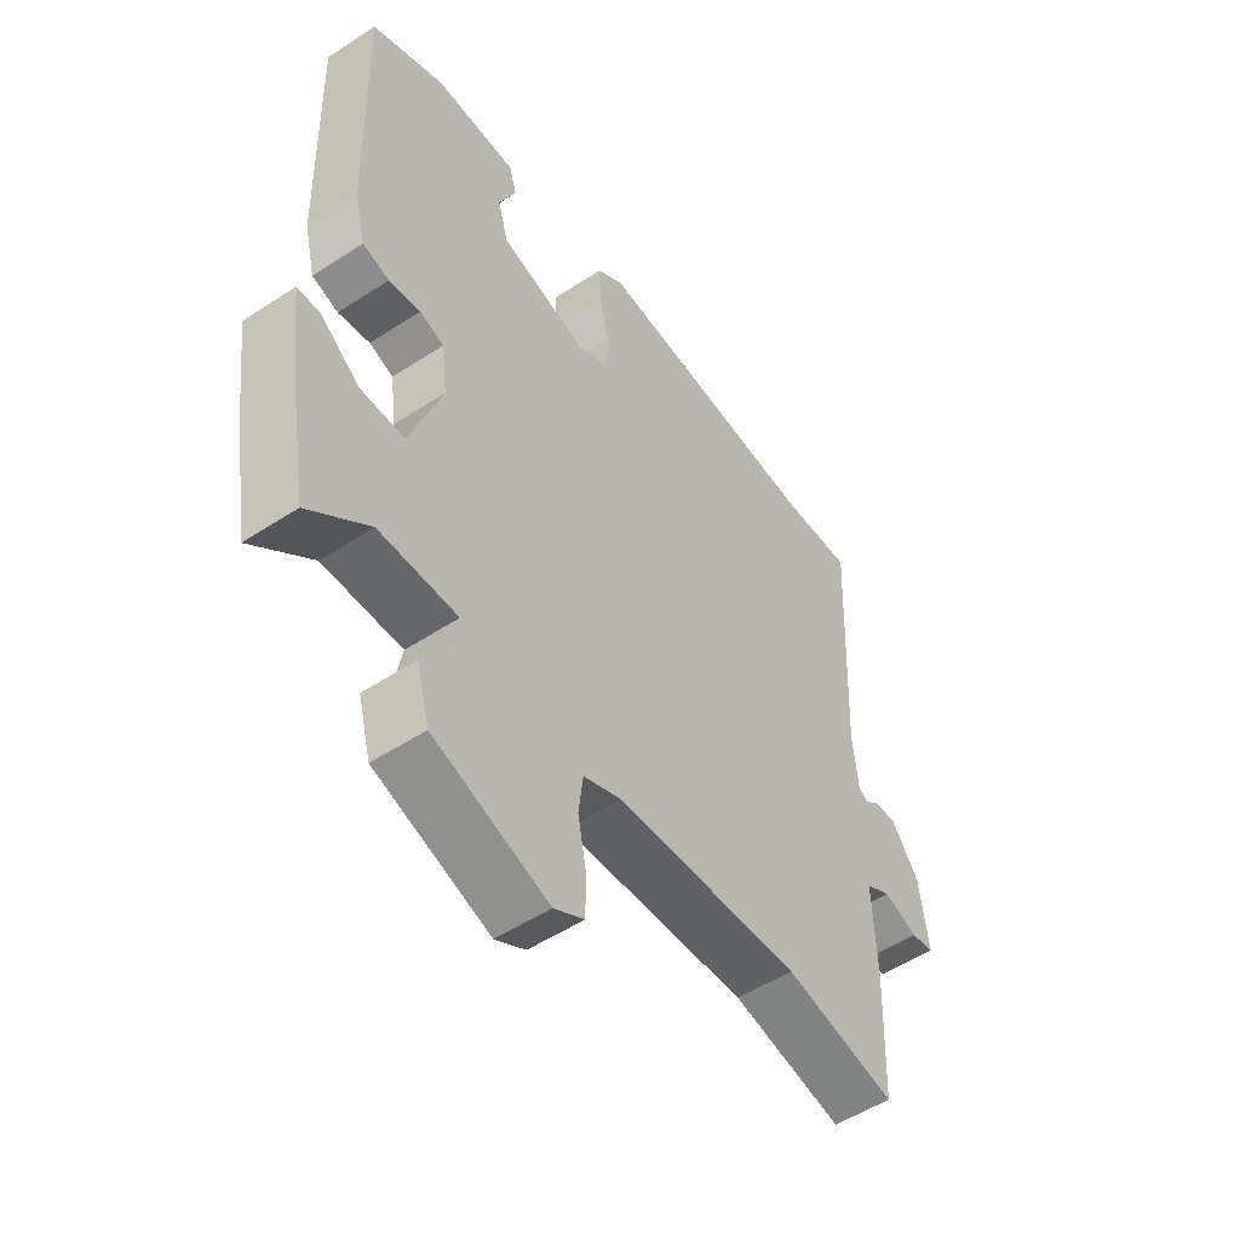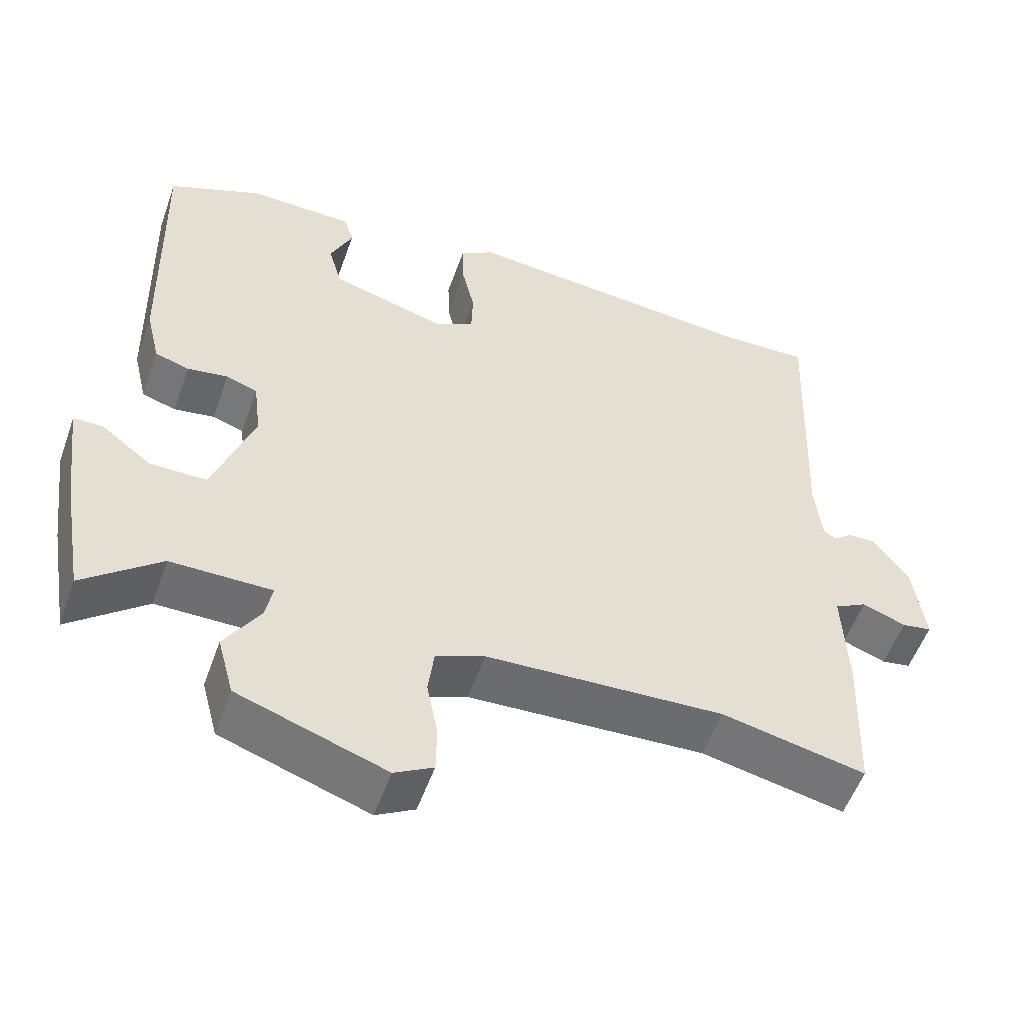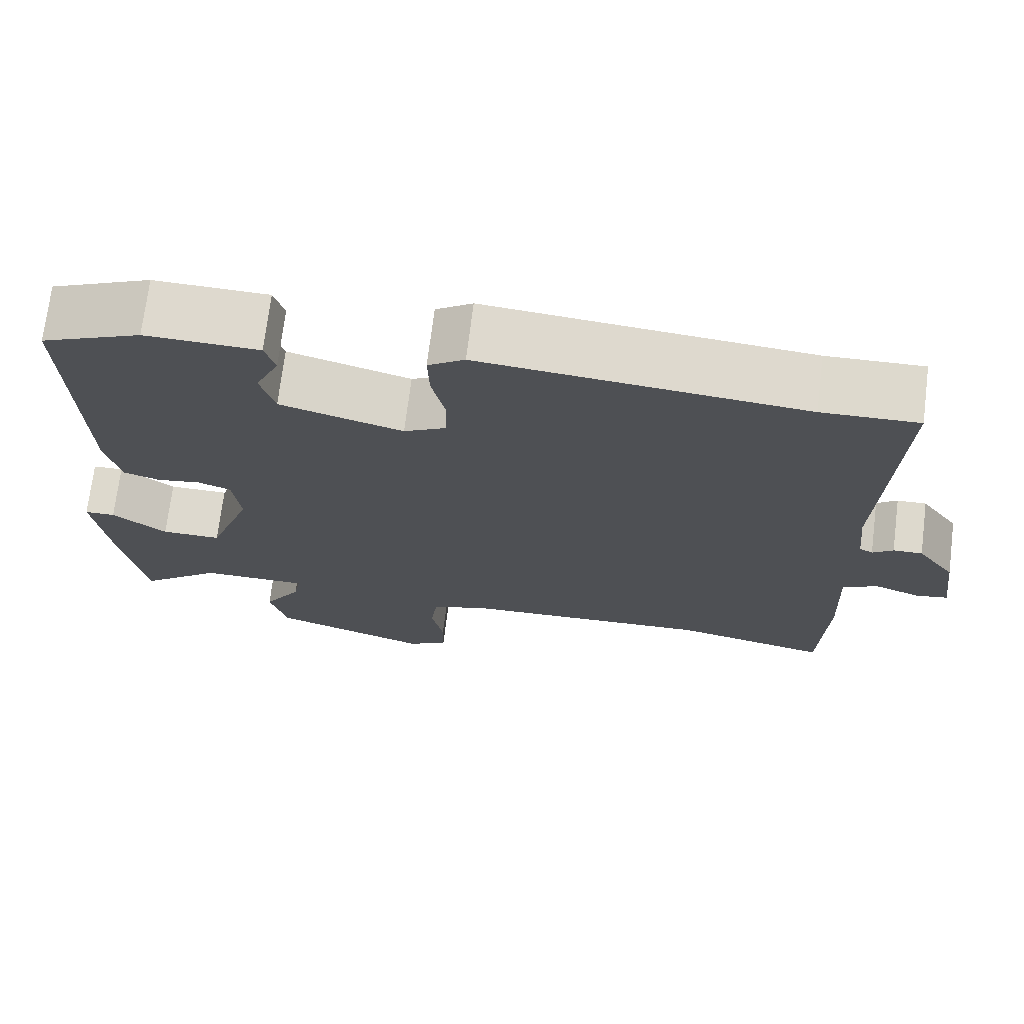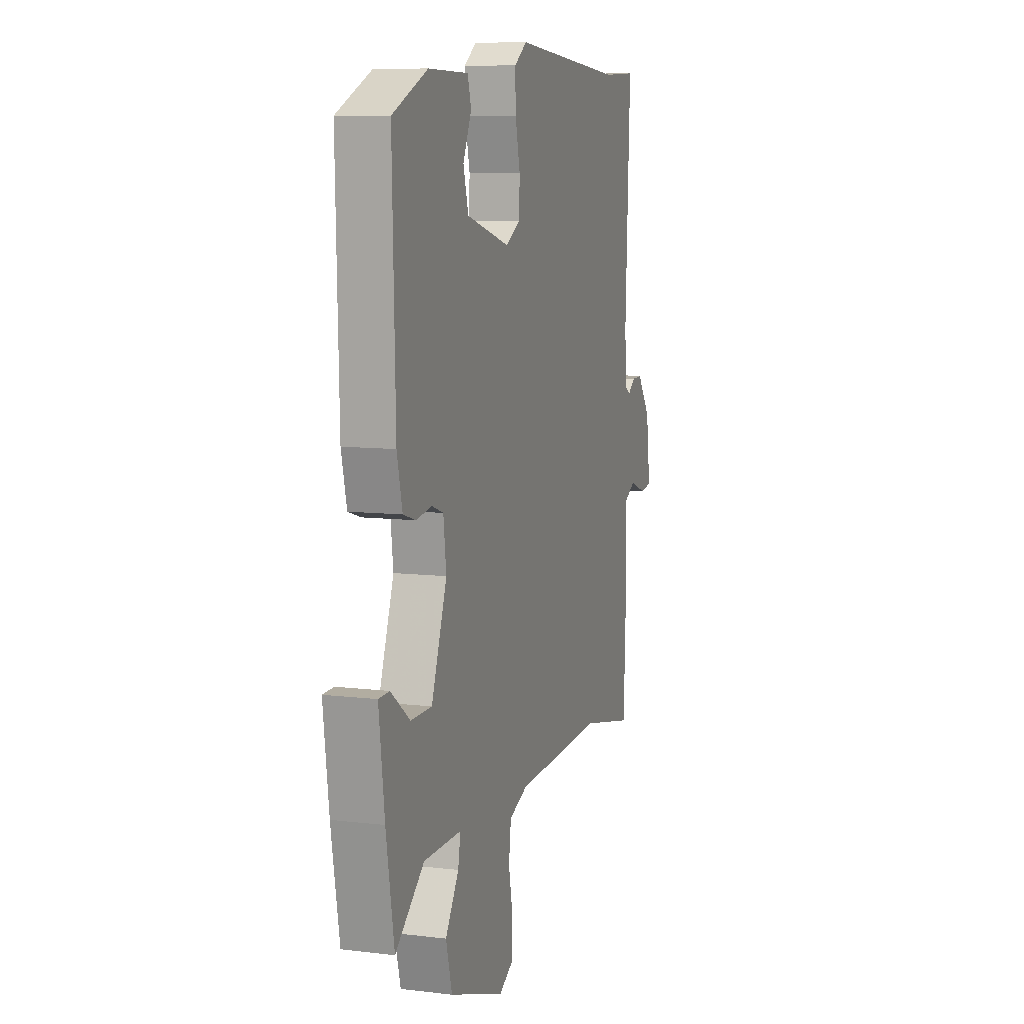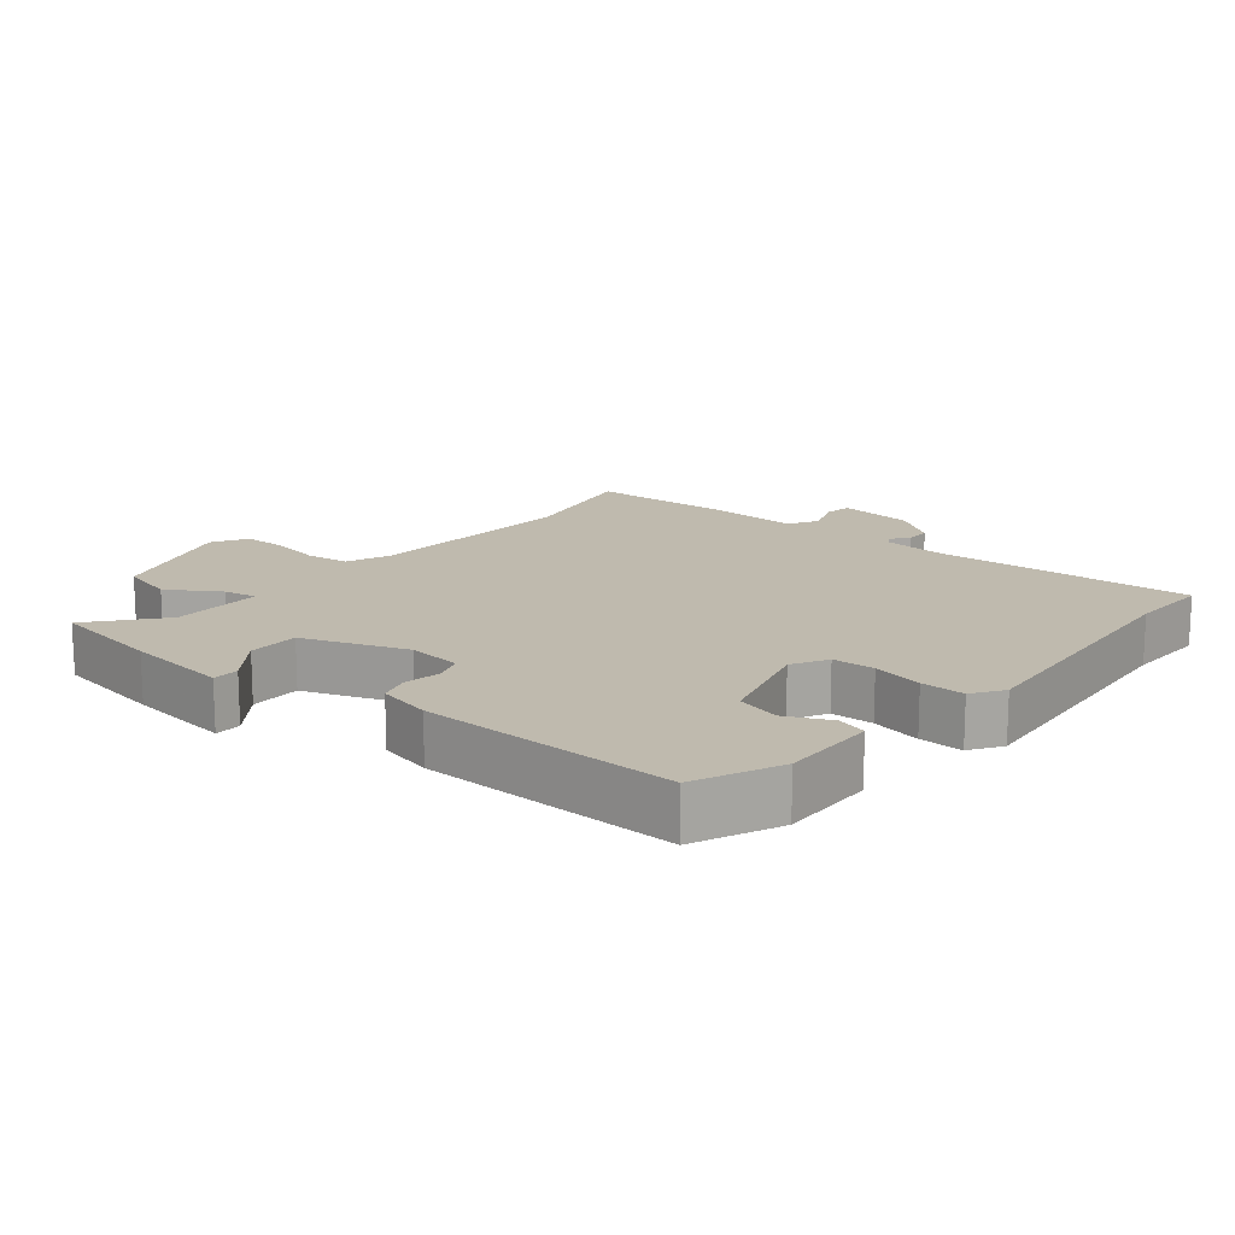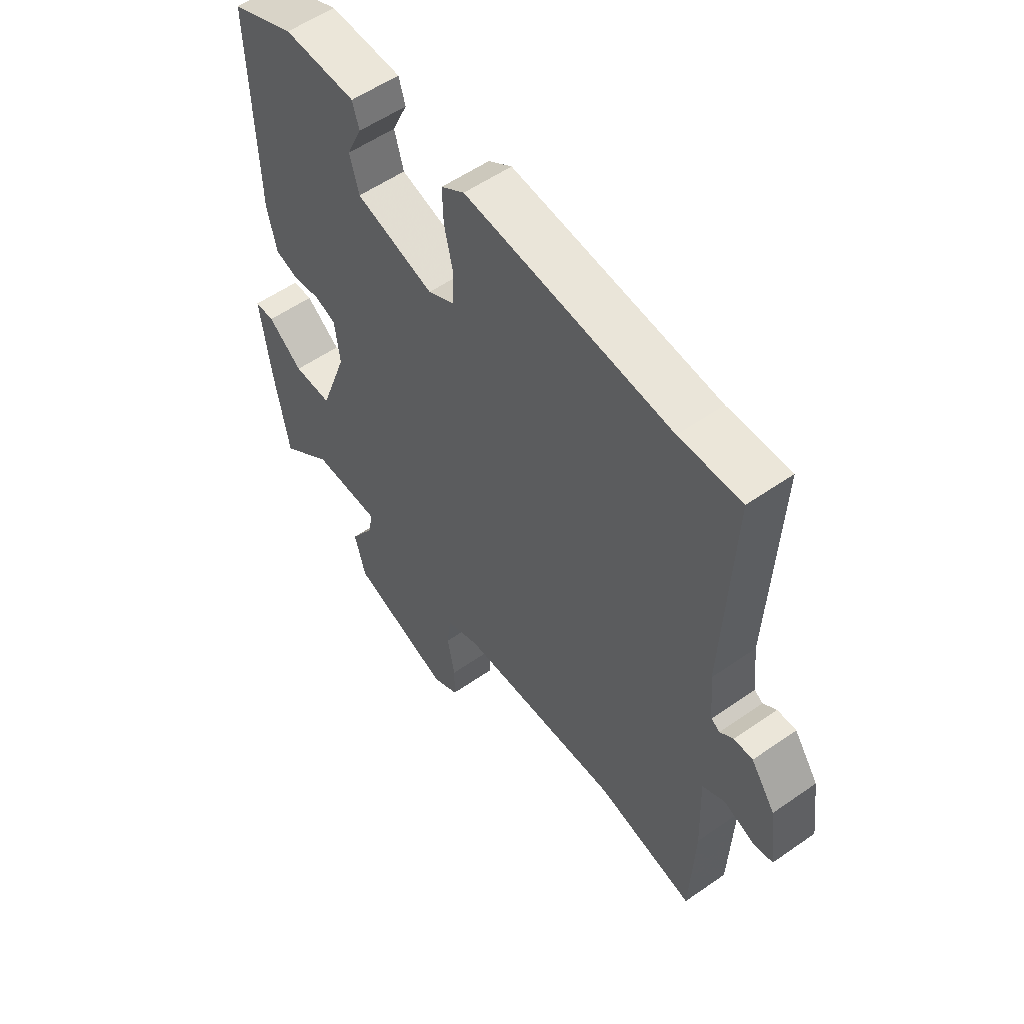
<metadata>
{"format":"obj","ext":"obj","renderer":"f3d","projection":"perspective","resolution":1024,"background":"white","views":[{"elev":-52.2,"azim":-54.7,"up":"+Z"},{"elev":-54.4,"azim":-19.5,"up":"+Z"},{"elev":71.7,"azim":7.1,"up":"+Z"},{"elev":9.1,"azim":-72.1,"up":"+Z"},{"elev":15.6,"azim":-50.6,"up":"+Y"},{"elev":55.6,"azim":53.7,"up":"+Z"}]}
</metadata>
<code>
v 0.427 0.07 0.498
v 0.548 0.07 0.502
v 0.531 0.07 0.11
v 0.54 0.07 0.021
v 0.557 0.07 0.011
v 0.583 0.07 0.031
v 0.62 0.07 0.032
v 0.668 0.07 -0.035
v 0.683 0.07 -0.149
v 0.643 0.07 -0.156
v 0.584 0.07 -0.134
v 0.54 0.07 -0.158
v 0.546 0.07 -0.306
v 0.538 0.07 -0.508
v 0.344 0.07 -0.467
v 0.023 0.07 -0.482
v -0.043 0.07 -0.508
v -0.051 0.07 -0.572
v -0.036 0.07 -0.649
v -0.037 0.07 -0.713
v -0.089 0.07 -0.742
v -0.288 0.07 -0.674
v -0.31 0.07 -0.592
v -0.262 0.07 -0.516
v -0.253 0.07 -0.467
v -0.389 0.07 -0.467
v -0.493 0.07 -0.553
v -0.522 0.07 -0.384
v -0.542 0.07 -0.228
v -0.503 0.07 -0.227
v -0.434 0.07 -0.279
v -0.358 0.07 -0.279
v -0.303 0.07 -0.126
v -0.313 0.07 -0.045
v -0.355 0.07 -0.03
v -0.41 0.07 -0.039
v -0.456 0.07 -0.025
v -0.475 0.07 0.055
v -0.485 0.07 0.438
v -0.359 0.07 0.493
v -0.216 0.07 0.49
v -0.203 0.07 0.446
v -0.233 0.07 0.38
v -0.215 0.07 0.315
v -0.06 0.07 0.271
v -0.007 0.07 0.3
v -0.005 0.07 0.363
v -0.022 0.07 0.438
v -0.024 0.07 0.503
v 0.022 0.07 0.534
v 0.427 0 0.498
v 0.548 0 0.502
v 0.531 0 0.11
v 0.54 0 0.021
v 0.557 0 0.011
v 0.583 0 0.031
v 0.62 0 0.032
v 0.668 0 -0.035
v 0.683 0 -0.149
v 0.643 0 -0.156
v 0.584 0 -0.134
v 0.54 0 -0.158
v 0.546 0 -0.306
v 0.538 0 -0.508
v 0.344 0 -0.467
v 0.023 0 -0.482
v -0.043 0 -0.508
v -0.051 0 -0.572
v -0.036 0 -0.649
v -0.037 0 -0.713
v -0.089 0 -0.742
v -0.288 0 -0.674
v -0.31 0 -0.592
v -0.262 0 -0.516
v -0.253 0 -0.467
v -0.389 0 -0.467
v -0.493 0 -0.553
v -0.522 0 -0.384
v -0.542 0 -0.228
v -0.503 0 -0.227
v -0.434 0 -0.279
v -0.358 0 -0.279
v -0.303 0 -0.126
v -0.313 0 -0.045
v -0.355 0 -0.03
v -0.41 0 -0.039
v -0.456 0 -0.025
v -0.475 0 0.055
v -0.485 0 0.438
v -0.359 0 0.493
v -0.216 0 0.49
v -0.203 0 0.446
v -0.233 0 0.38
v -0.215 0 0.315
v -0.06 0 0.271
v -0.007 0 0.3
v -0.005 0 0.363
v -0.022 0 0.438
v -0.024 0 0.503
v 0.022 0 0.534
f 49 50 1
f 48 49 1
f 47 48 1
f 1 2 3
f 47 1 3
f 46 47 3
f 45 46 3 4
f 44 45 4 5
f 41 42 43
f 40 41 43
f 39 40 43
f 38 39 43
f 37 38 43
f 37 43 44
f 36 37 44
f 35 36 44
f 34 35 44 5
f 29 30 31
f 28 29 31
f 27 28 31
f 26 27 31
f 25 26 31 32
f 22 23 24
f 21 22 24
f 20 21 24
f 19 20 24
f 18 19 24
f 17 18 24 25
f 25 32 33
f 17 25 33
f 16 17 33
f 12 13 14 15
f 9 10 11
f 8 9 11
f 7 8 11
f 6 7 11
f 5 6 11
f 5 11 12
f 16 33 34
f 15 16 34
f 12 15 34
f 5 12 34
f 51 100 99
f 51 99 98
f 51 98 97
f 53 52 51
f 53 51 97
f 53 97 96
f 54 53 96 95
f 55 54 95 94
f 93 92 91
f 93 91 90
f 93 90 89
f 93 89 88
f 93 88 87
f 94 93 87
f 94 87 86
f 94 86 85
f 55 94 85 84
f 81 80 79
f 81 79 78
f 81 78 77
f 81 77 76
f 82 81 76 75
f 74 73 72
f 74 72 71
f 74 71 70
f 74 70 69
f 74 69 68
f 75 74 68 67
f 83 82 75
f 83 75 67
f 83 67 66
f 65 64 63 62
f 61 60 59
f 61 59 58
f 61 58 57
f 61 57 56
f 61 56 55
f 62 61 55
f 84 83 66
f 84 66 65
f 84 65 62
f 84 62 55
f 1 51 52 2
f 2 52 53 3
f 3 53 54 4
f 4 54 55 5
f 5 55 56 6
f 6 56 57 7
f 7 57 58 8
f 8 58 59 9
f 9 59 60 10
f 10 60 61 11
f 11 61 62 12
f 12 62 63 13
f 13 63 64 14
f 14 64 65 15
f 15 65 66 16
f 16 66 67 17
f 17 67 68 18
f 18 68 69 19
f 19 69 70 20
f 20 70 71 21
f 21 71 72 22
f 22 72 73 23
f 23 73 74 24
f 24 74 75 25
f 25 75 76 26
f 26 76 77 27
f 27 77 78 28
f 28 78 79 29
f 29 79 80 30
f 30 80 81 31
f 31 81 82 32
f 32 82 83 33
f 33 83 84 34
f 34 84 85 35
f 35 85 86 36
f 36 86 87 37
f 37 87 88 38
f 38 88 89 39
f 39 89 90 40
f 40 90 91 41
f 41 91 92 42
f 42 92 93 43
f 43 93 94 44
f 44 94 95 45
f 45 95 96 46
f 46 96 97 47
f 47 97 98 48
f 48 98 99 49
f 49 99 100 50
f 50 100 51 1

</code>
